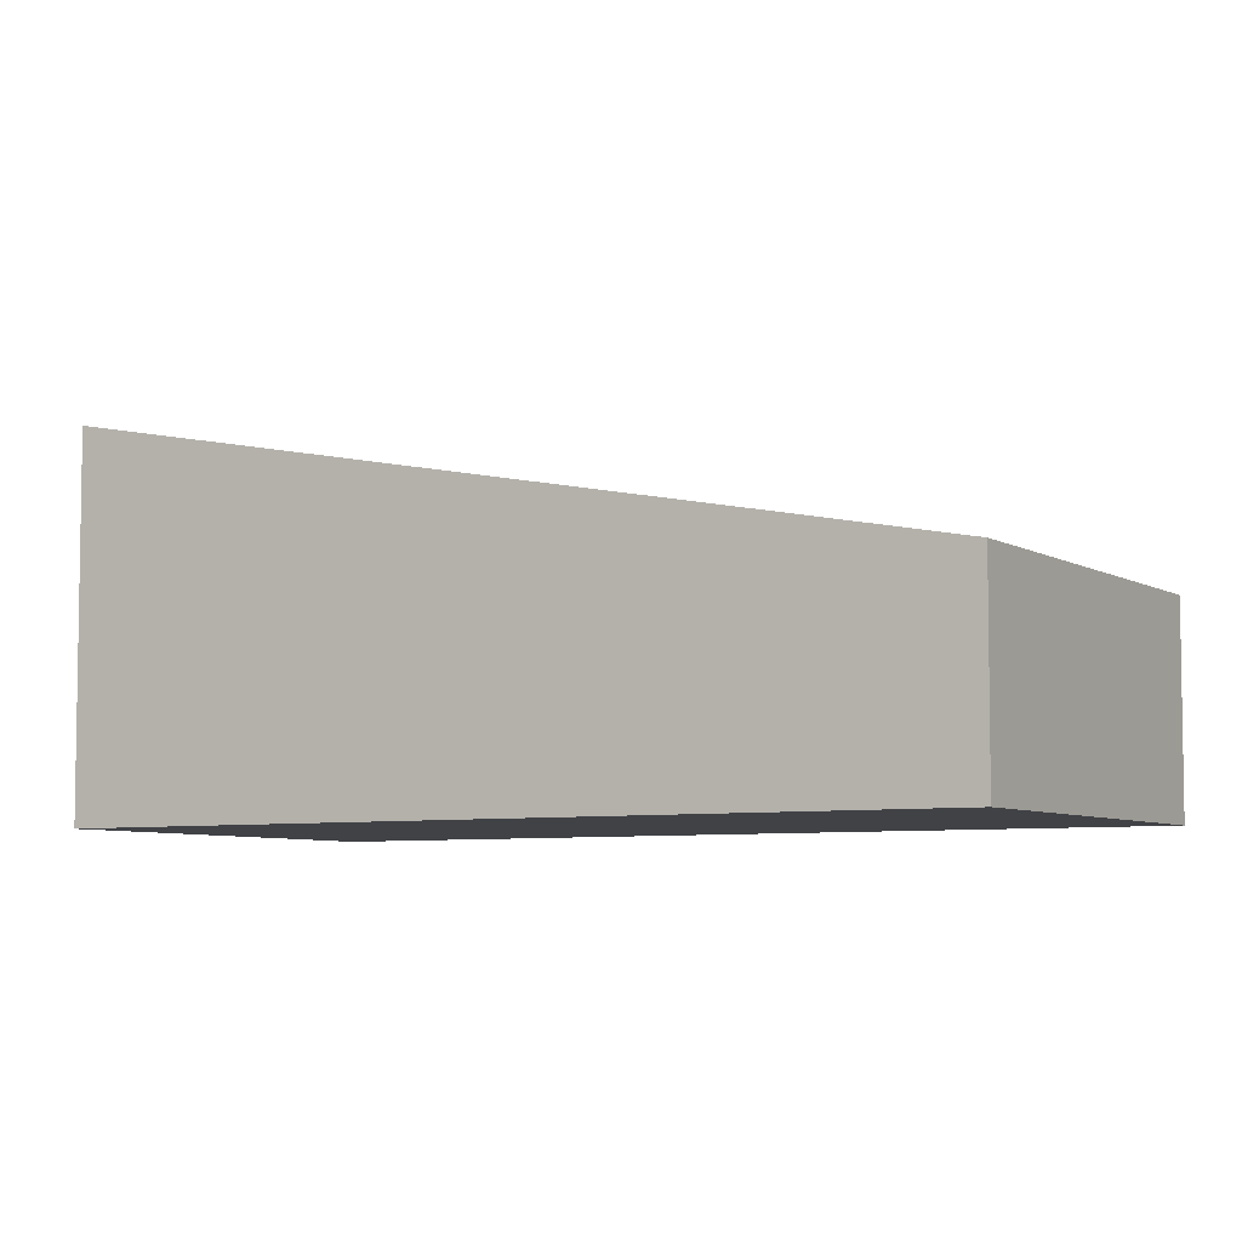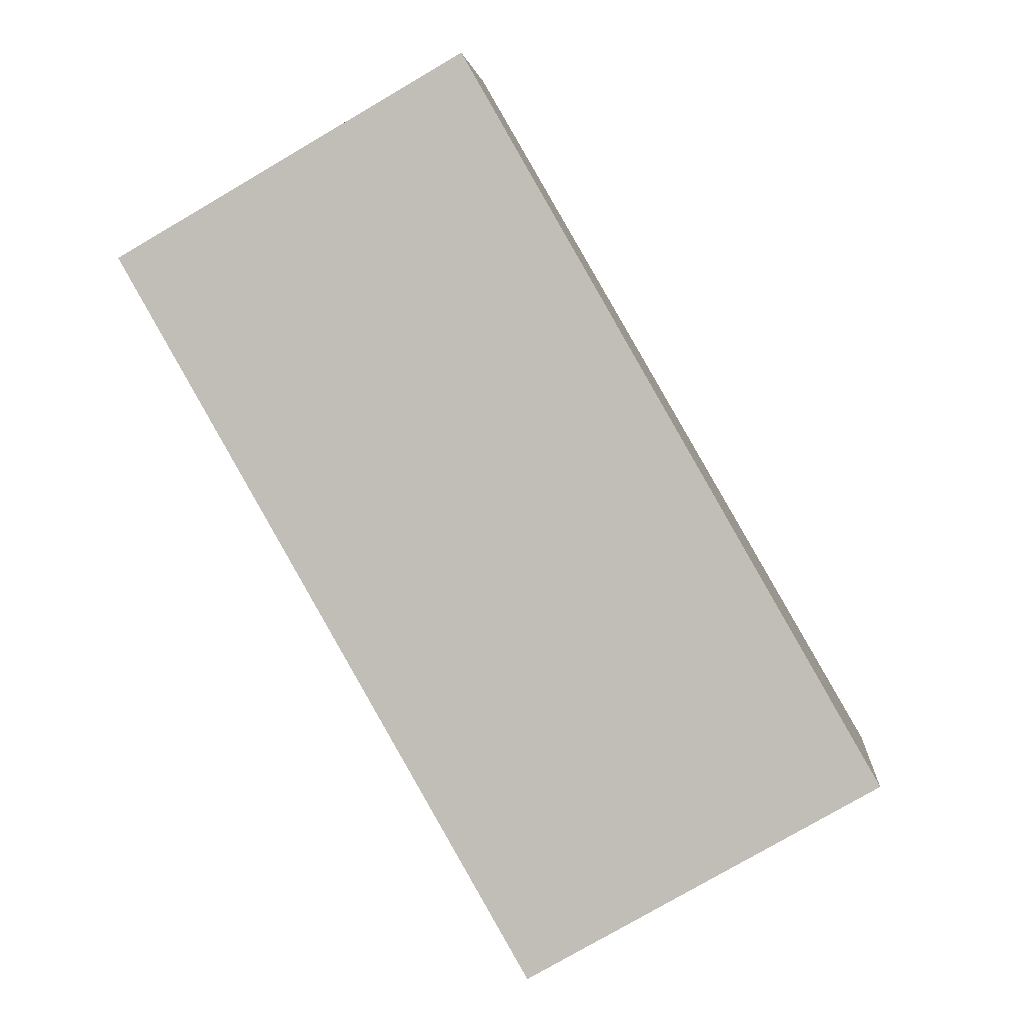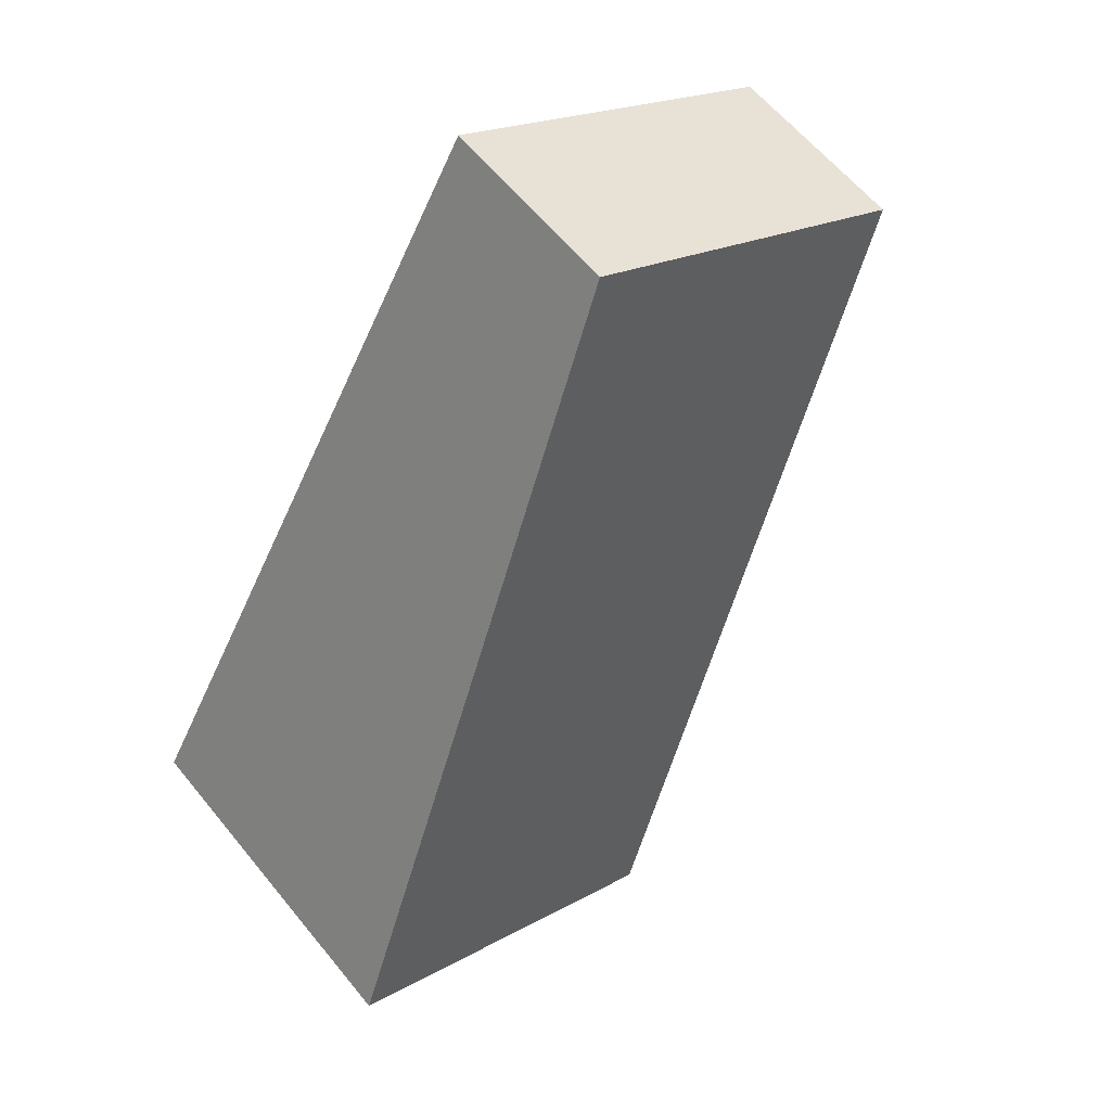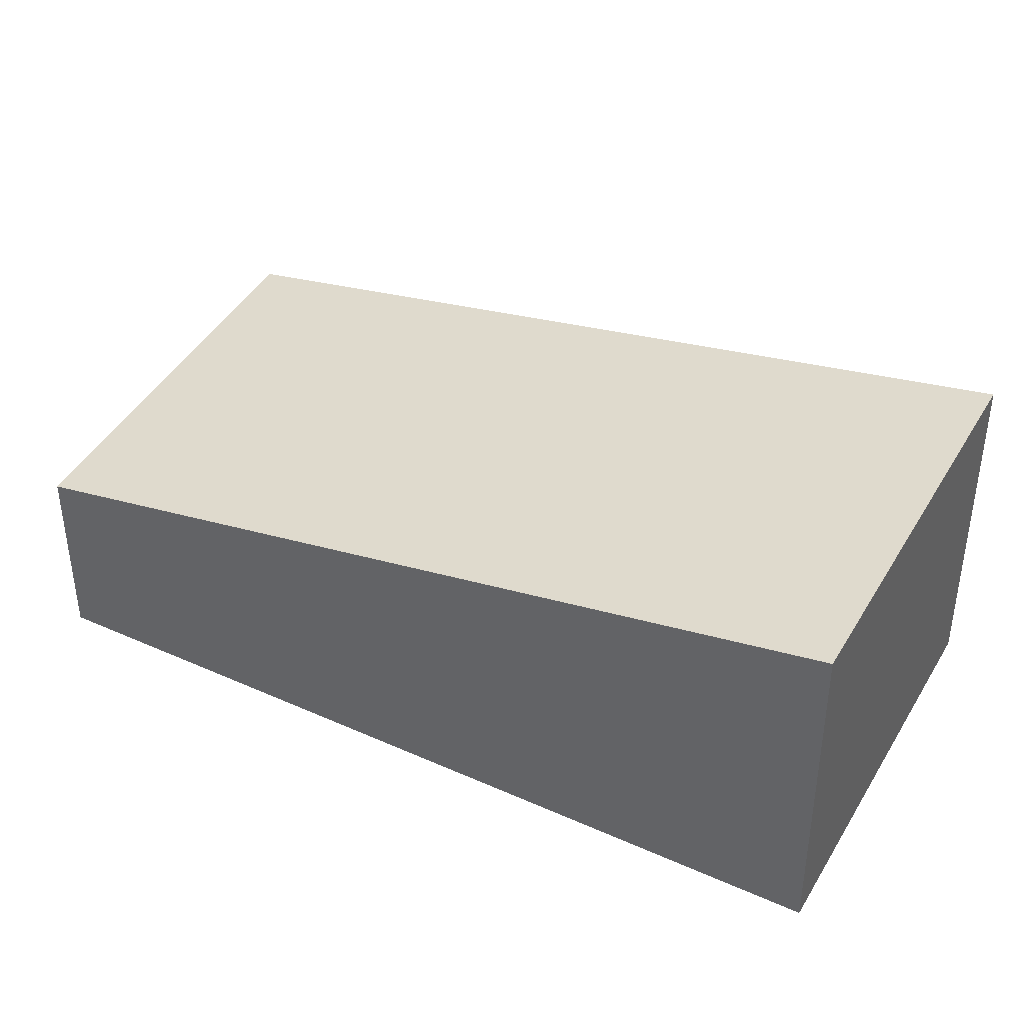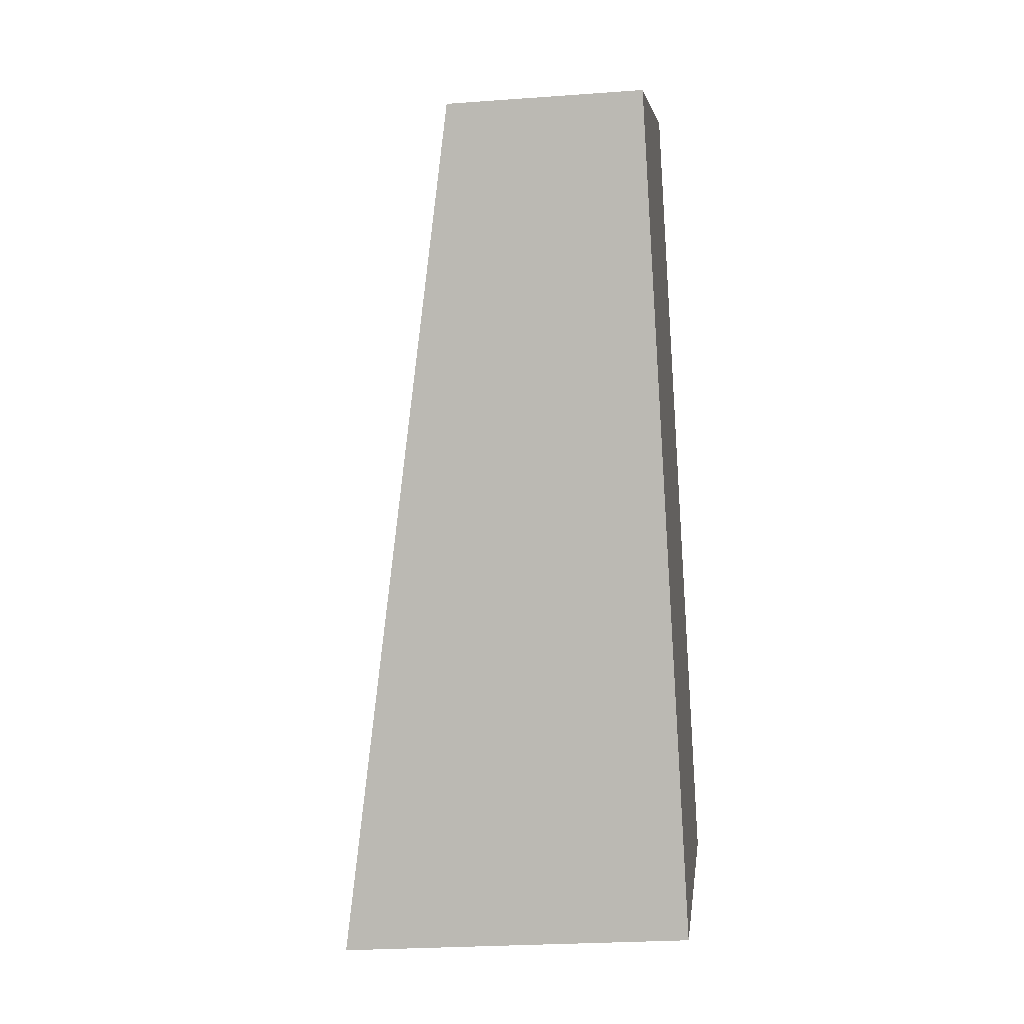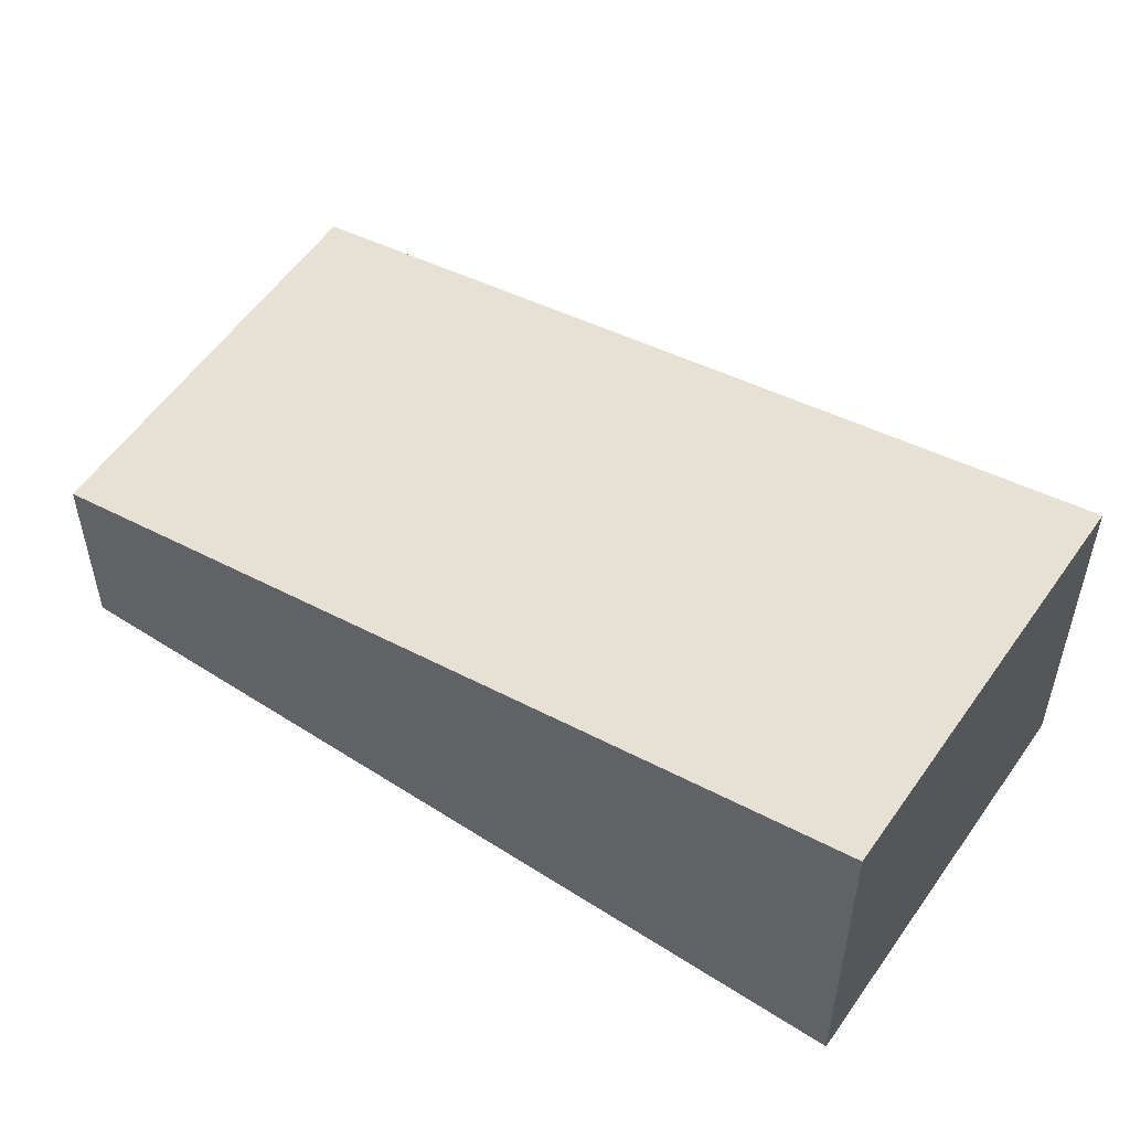
<metadata>
{"format":"obj","ext":"obj","renderer":"f3d","projection":"perspective","resolution":1024,"background":"white","views":[{"elev":-6.2,"azim":-89.5,"up":"+Y"},{"elev":2.4,"azim":5.8,"up":"+Z"},{"elev":61.1,"azim":141.0,"up":"+Z"},{"elev":43.1,"azim":88.3,"up":"+Y"},{"elev":-24.7,"azim":-83.1,"up":"+Z"},{"elev":55.3,"azim":94.4,"up":"+Y"}]}
</metadata>
<code>
v  0 1.25 7.654e-17
v  5.022 2.269 -3.446
v  2.728 2.269 -4.761
v  2.294 1.25 1.315
v  5.022 2.11e-16 -3.446
v  2.728 2.915e-16 -4.761
v  0 0 0
v  2.294 -8.052e-17 1.315
g defaultobject
f 1 2 3
f 2 1 4
f 5 3 2
f 3 5 6
f 6 1 3
f 1 6 7
f 7 4 1
f 4 7 8
f 4 5 2
f 5 4 8
f 5 7 6
f 7 5 8

</code>
